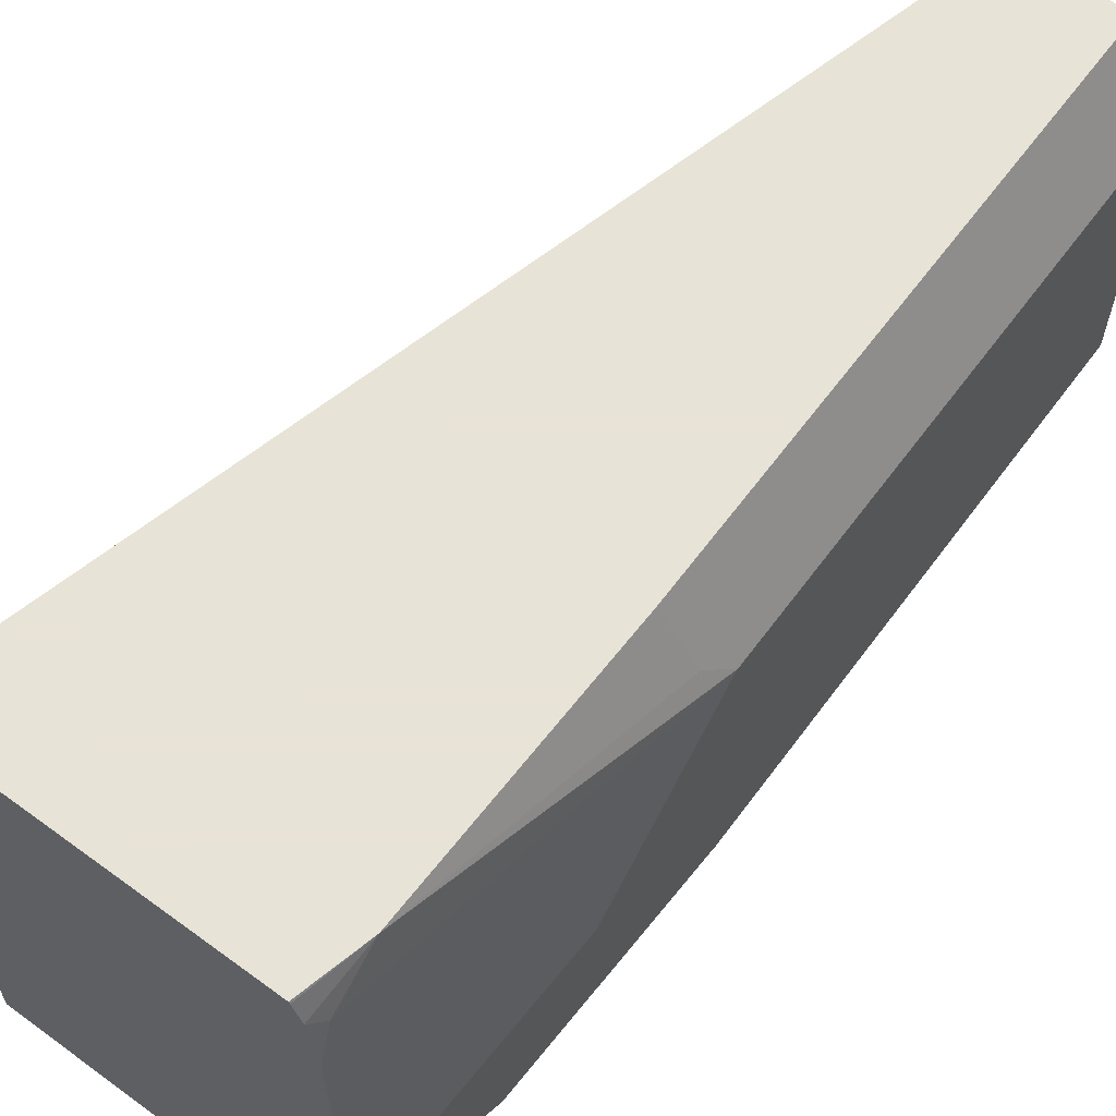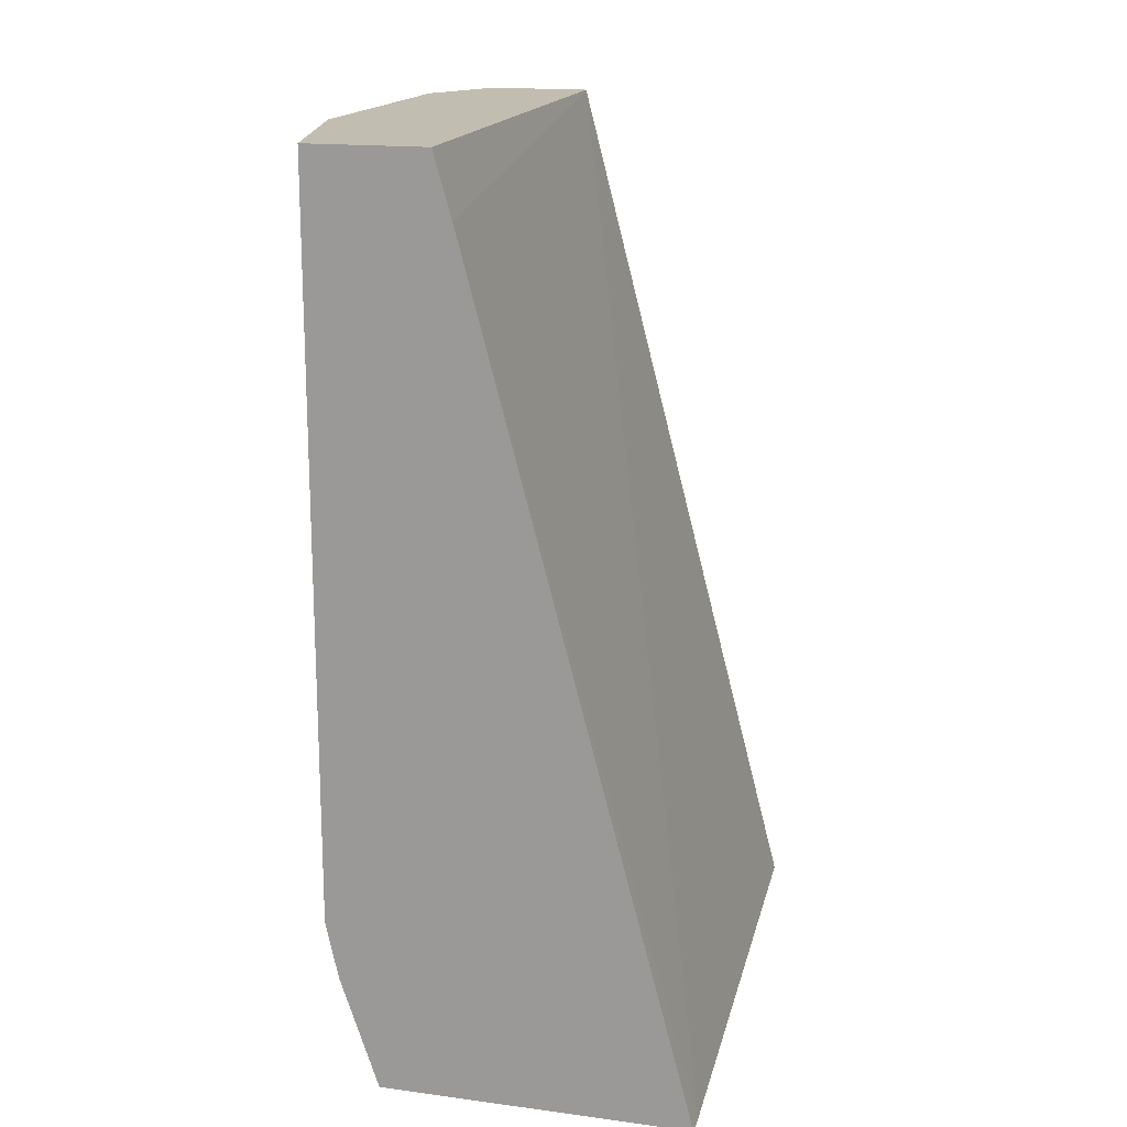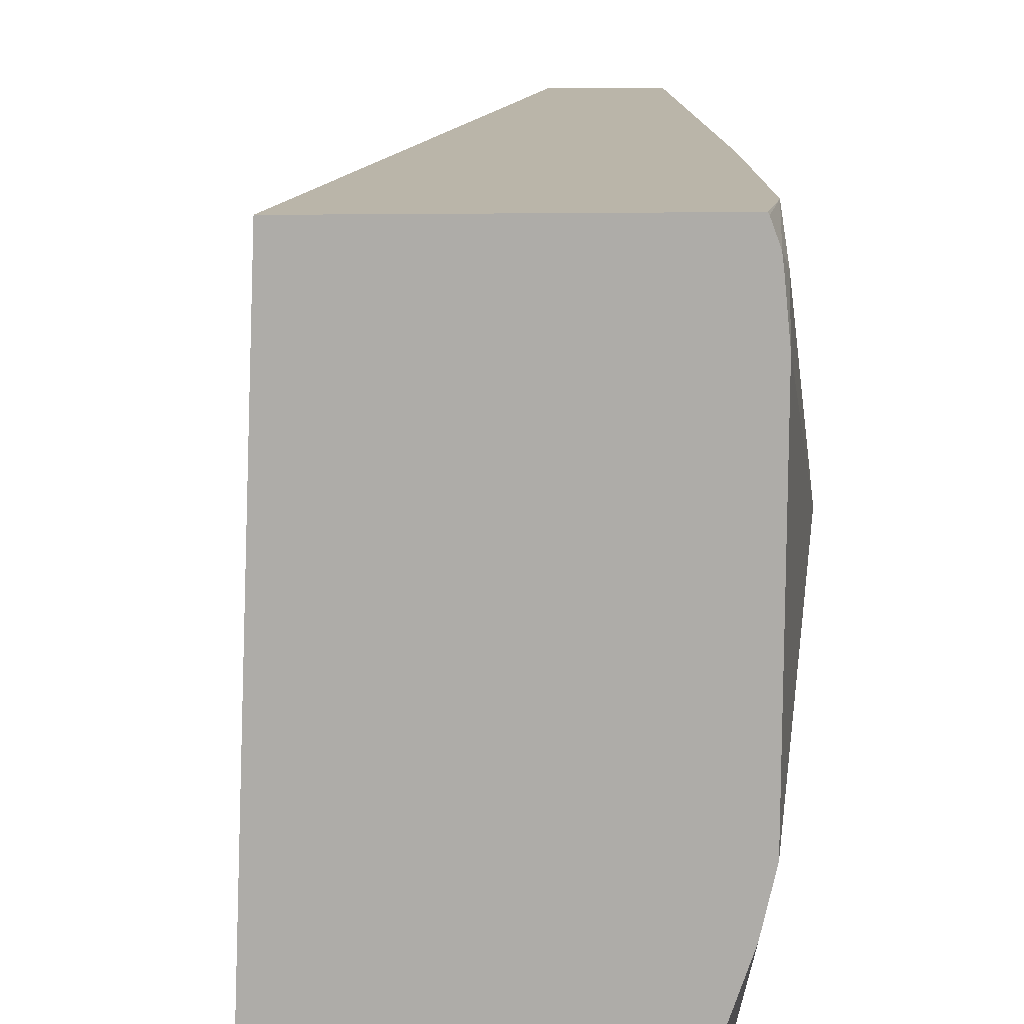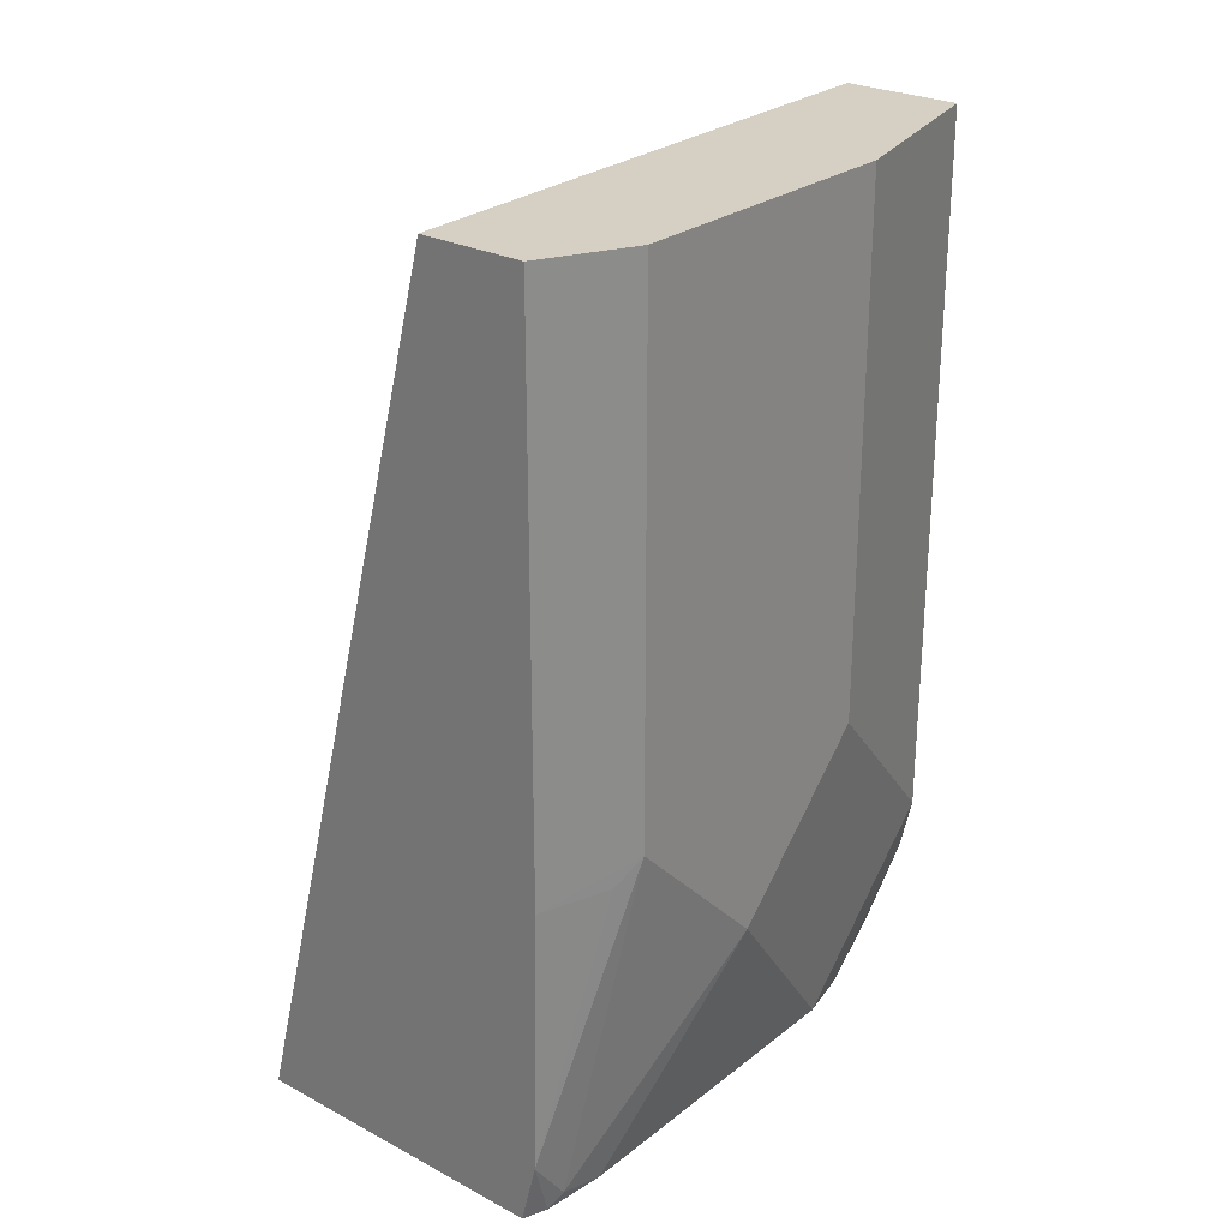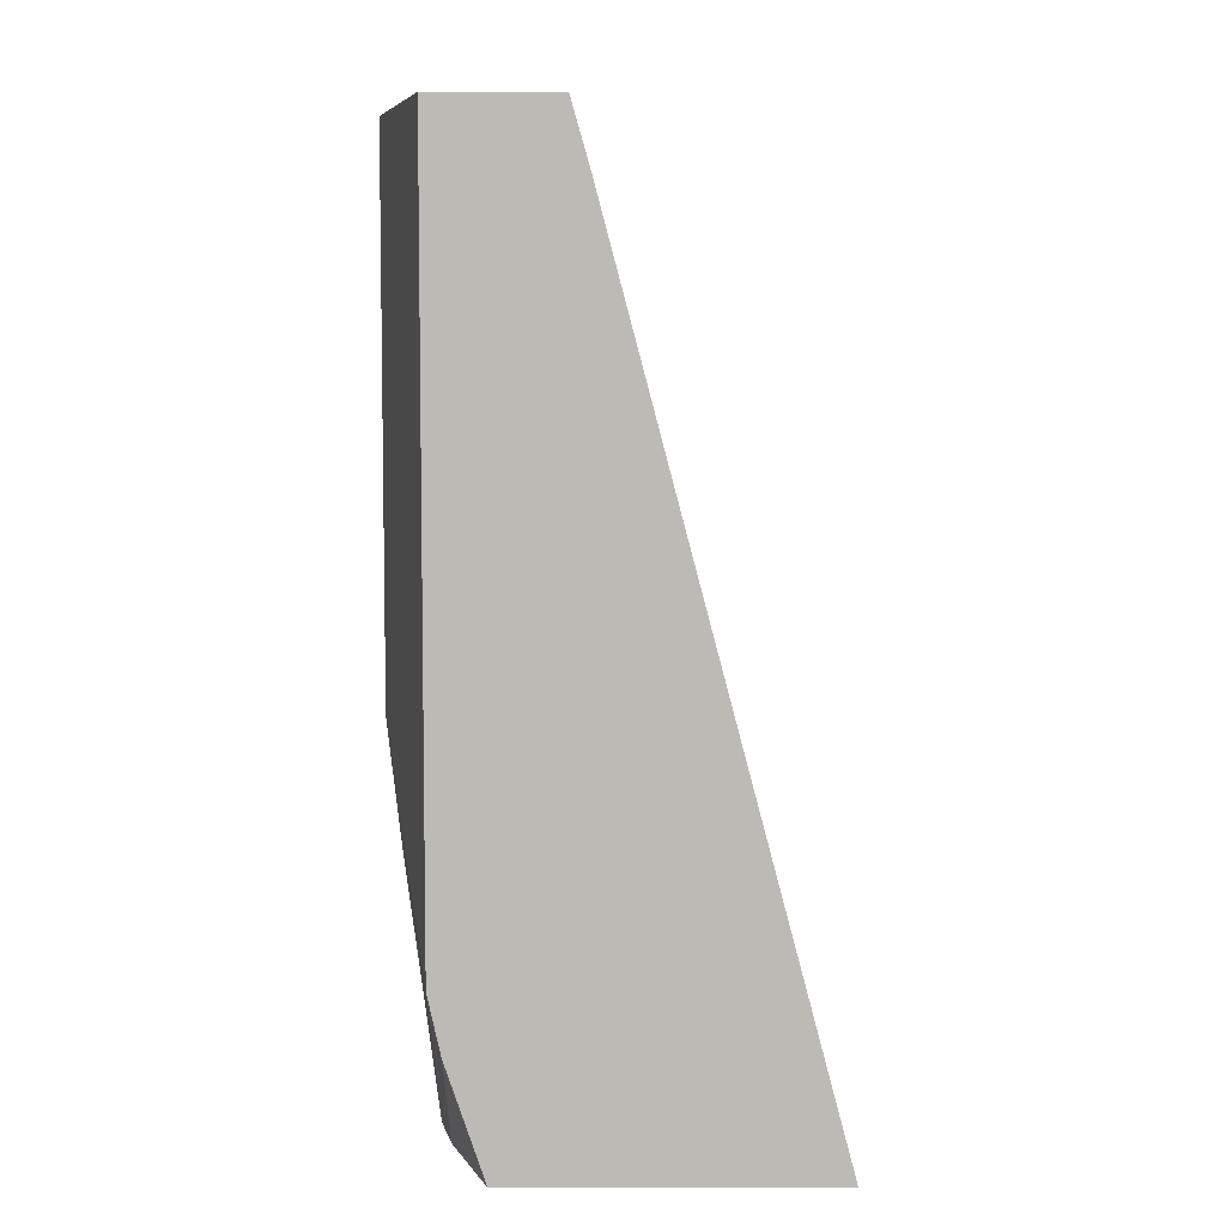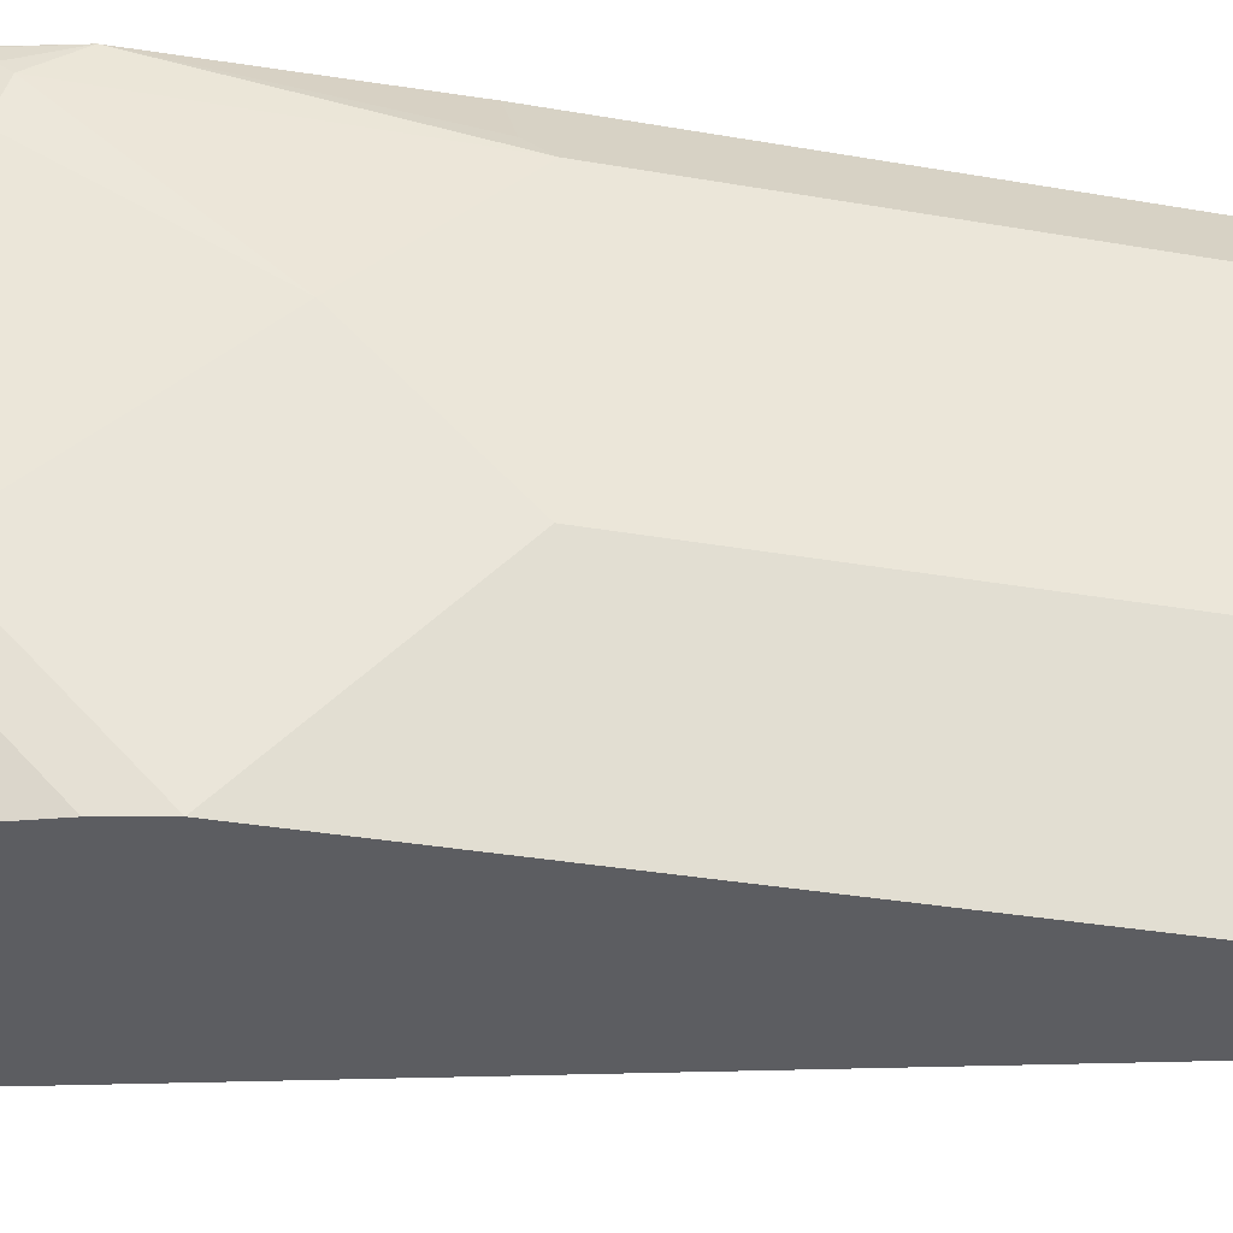
<metadata>
{"format":"obj","ext":"obj","renderer":"f3d","projection":"perspective","resolution":1024,"background":"white","views":[{"elev":62.6,"azim":36.5,"up":"+Z"},{"elev":16.9,"azim":-165.0,"up":"+Y"},{"elev":13.5,"azim":-2.6,"up":"+Z"},{"elev":26.2,"azim":39.6,"up":"+Y"},{"elev":6.5,"azim":180.0,"up":"+Y"},{"elev":-36.7,"azim":77.6,"up":"+Z"}]}
</metadata>
<code>
v 0.4789 -0.09969 -0.1556
v 0.4694 -0.09969 -0.3697
v 0.5981 -0.09969 -0.1556
v 0.5665 0.2374 -0.1556
v 0.4692 -0.09969 -0.3787
v 0.5526 0.214 -0.3787
v 0.5985 -0.09969 -0.1563
v 0.6042 -0.0755 -0.1556
v 0.6065 0.2374 -0.1556
v 0.5593 0.2374 -0.3787
v 0.5854 -0.09969 -0.3787
v 0.6016 -0.09969 -0.1647
v 0.6042 -0.09441 -0.17
v 0.6231 0.03779 -0.1888
v 0.6184 0.02835 -0.1794
v 0.6065 0.02565 -0.1556
v 0.6231 0.2374 -0.1888
v 0.6042 0.2374 -0.3787
v 0.5995 -0.09969 -0.337
v 0.5995 -0.05791 -0.3787
v 0.6023 -0.09969 -0.17
v 0.6042 -0.09969 -0.1888
v 0.6231 -0.01887 -0.2455
v 0.6231 0.01888 -0.2077
v 0.6231 0.2374 -0.3021
v 0.6042 -0.03666 -0.3787
v 0.6042 -0.09441 -0.321
v 0.6042 -0.09969 -0.3157
v 0.6231 7.41e-06 -0.2644
v 0.6231 0.03779 -0.3021
f 14 24 23
f 8 13 14
f 8 14 15
f 8 15 16
f 9 14 17
f 11 20 19
f 12 21 13
f 13 21 22
f 13 22 23
f 13 23 24
f 13 24 14
f 14 16 15
f 19 26 27
f 14 30 25
f 14 25 17
f 18 25 30
f 18 30 26
f 19 27 28
f 19 20 26
f 8 12 13
f 22 28 23
f 23 28 27
f 23 27 29
f 26 30 29
f 26 29 27
f 14 29 30
f 7 12 8
f 14 23 29
f 5 26 20
f 5 20 11
f 1 2 5
f 1 5 11
f 1 11 19
f 1 19 28
f 1 28 22
f 1 22 21
f 1 21 12
f 1 12 7
f 1 7 3
f 1 3 8
f 1 8 16
f 1 16 9
f 9 16 14
f 1 4 2
f 1 9 4
f 5 10 18
f 5 6 10
f 4 10 6
f 4 18 10
f 5 18 26
f 4 17 25
f 4 9 17
f 3 7 8
f 2 6 5
f 2 4 6
f 4 25 18

</code>
